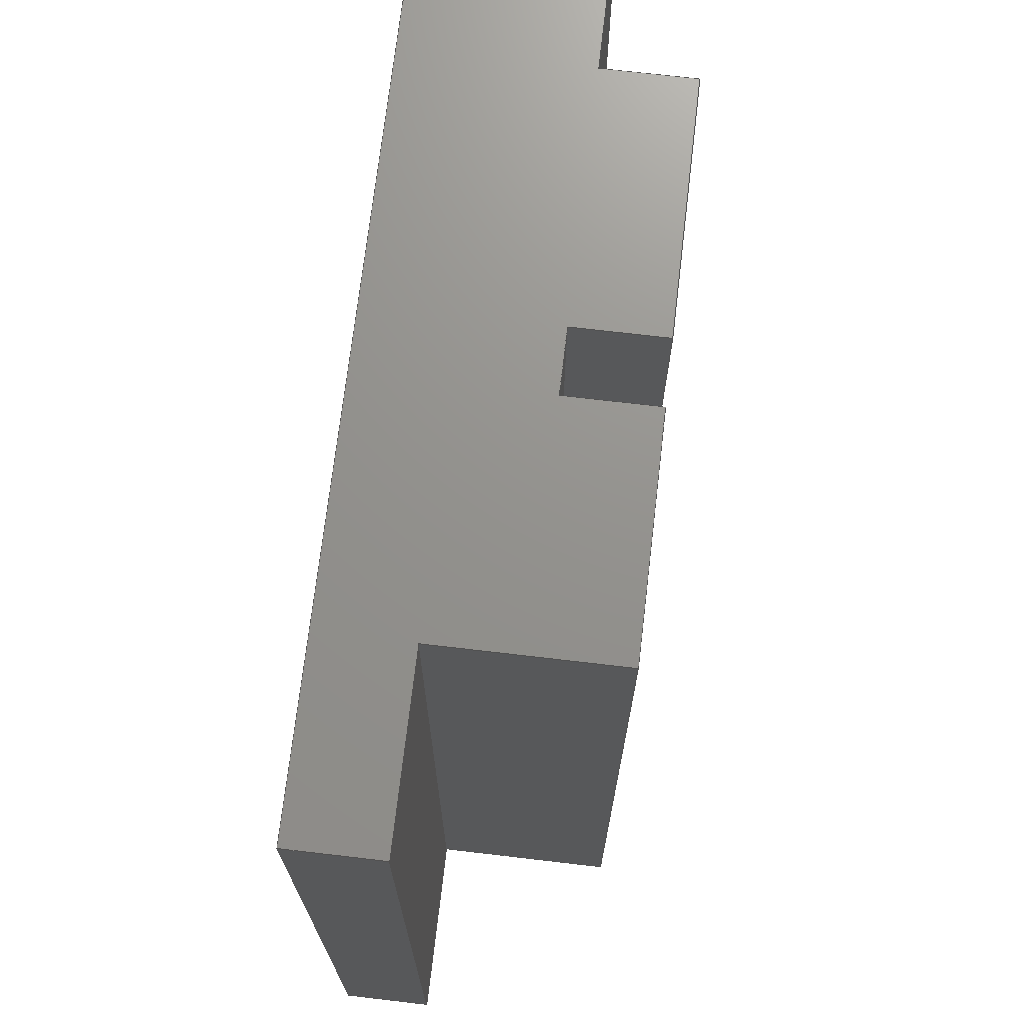
<metadata>
{"format":"step","ext":"step","renderer":"f3d","projection":"perspective","resolution":1024,"background":"white","views":[{"elev":71.6,"azim":-83.3,"up":"+Y"}]}
</metadata>
<code>
ISO-10303-21;
DATA;
#1=PROPERTY_DEFINITION_REPRESENTATION(#5,#3);
#2=PROPERTY_DEFINITION_REPRESENTATION(#6,#4);
#3=REPRESENTATION('',(#7),#520);
#4=REPRESENTATION('',(#8),#520);
#5=PROPERTY_DEFINITION('pmi validation property','',#80);
#6=PROPERTY_DEFINITION('pmi validation property','',#80);
#7=VALUE_REPRESENTATION_ITEM('number of annotations',COUNT_MEASURE(0));
#8=VALUE_REPRESENTATION_ITEM('number of views',COUNT_MEASURE(0));
#9=SHAPE_REPRESENTATION_RELATIONSHIP('None',
'relationship between ds2126983853psyd-None and ds2126983853psyd-None',
#91,#10);
#10=ADVANCED_BREP_SHAPE_REPRESENTATION('ds2126983853psyd-None',(#101),#520);
#11=CC_DESIGN_APPROVAL(#23,(#81));
#12=CC_DESIGN_APPROVAL(#24,(#83));
#13=CC_DESIGN_APPROVAL(#25,(#30));
#14=APPROVAL_PERSON_ORGANIZATION(#68,#23,#17);
#15=APPROVAL_PERSON_ORGANIZATION(#69,#24,#18);
#16=APPROVAL_PERSON_ORGANIZATION(#70,#25,#19);
#17=APPROVAL_ROLE('approver');
#18=APPROVAL_ROLE('approver');
#19=APPROVAL_ROLE('approver');
#20=APPROVAL_DATE_TIME(#38,#23);
#21=APPROVAL_DATE_TIME(#39,#24);
#22=APPROVAL_DATE_TIME(#40,#25);
#23=APPROVAL(#26,' ');
#24=APPROVAL(#27,' ');
#25=APPROVAL(#28,' ');
#26=APPROVAL_STATUS('not_yet_approved');
#27=APPROVAL_STATUS('not_yet_approved');
#28=APPROVAL_STATUS('not_yet_approved');
#29=CC_DESIGN_SECURITY_CLASSIFICATION(#30,(#83));
#30=SECURITY_CLASSIFICATION(' ',' ',#31);
#31=SECURITY_CLASSIFICATION_LEVEL('confidential');
#32=CC_DESIGN_DATE_AND_TIME_ASSIGNMENT(#36,#34,(#81));
#33=CC_DESIGN_DATE_AND_TIME_ASSIGNMENT(#37,#35,(#30));
#34=DATE_TIME_ROLE('creation_date');
#35=DATE_TIME_ROLE('classification_date');
#36=DATE_AND_TIME(#51,#41);
#37=DATE_AND_TIME(#52,#42);
#38=DATE_AND_TIME(#53,#43);
#39=DATE_AND_TIME(#54,#44);
#40=DATE_AND_TIME(#55,#45);
#41=LOCAL_TIME(0,0,0,#46);
#42=LOCAL_TIME(0,0,0,#47);
#43=LOCAL_TIME(0,0,0,#48);
#44=LOCAL_TIME(0,0,0,#49);
#45=LOCAL_TIME(0,0,0,#50);
#46=COORDINATED_UNIVERSAL_TIME_OFFSET(0,0,.BEHIND.);
#47=COORDINATED_UNIVERSAL_TIME_OFFSET(0,0,.BEHIND.);
#48=COORDINATED_UNIVERSAL_TIME_OFFSET(0,0,.BEHIND.);
#49=COORDINATED_UNIVERSAL_TIME_OFFSET(0,0,.BEHIND.);
#50=COORDINATED_UNIVERSAL_TIME_OFFSET(0,0,.BEHIND.);
#51=CALENDAR_DATE(0,1,1);
#52=CALENDAR_DATE(0,1,1);
#53=CALENDAR_DATE(0,1,1);
#54=CALENDAR_DATE(0,1,1);
#55=CALENDAR_DATE(0,1,1);
#56=CC_DESIGN_PERSON_AND_ORGANIZATION_ASSIGNMENT(#64,#60,(#81,#83));
#57=CC_DESIGN_PERSON_AND_ORGANIZATION_ASSIGNMENT(#65,#61,(#85));
#58=CC_DESIGN_PERSON_AND_ORGANIZATION_ASSIGNMENT(#66,#62,(#83));
#59=CC_DESIGN_PERSON_AND_ORGANIZATION_ASSIGNMENT(#67,#63,(#30));
#60=PERSON_AND_ORGANIZATION_ROLE('creator');
#61=PERSON_AND_ORGANIZATION_ROLE('design_owner');
#62=PERSON_AND_ORGANIZATION_ROLE('design_supplier');
#63=PERSON_AND_ORGANIZATION_ROLE('classification_officer');
#64=PERSON_AND_ORGANIZATION(#78,#71);
#65=PERSON_AND_ORGANIZATION(#78,#72);
#66=PERSON_AND_ORGANIZATION(#78,#73);
#67=PERSON_AND_ORGANIZATION(#78,#74);
#68=PERSON_AND_ORGANIZATION(#78,#75);
#69=PERSON_AND_ORGANIZATION(#78,#76);
#70=PERSON_AND_ORGANIZATION(#78,#77);
#71=ORGANIZATION(' ',' ',' ');
#72=ORGANIZATION(' ',' ',' ');
#73=ORGANIZATION(' ',' ',' ');
#74=ORGANIZATION(' ',' ',' ');
#75=ORGANIZATION(' ',' ',' ');
#76=ORGANIZATION(' ',' ',' ');
#77=ORGANIZATION(' ',' ',' ');
#78=PERSON(' ',' ',' ',(' '),$,$);
#79=SHAPE_DEFINITION_REPRESENTATION(#80,#91);
#80=PRODUCT_DEFINITION_SHAPE('','',#81);
#81=PRODUCT_DEFINITION(' ','',#83,#82);
#82=DESIGN_CONTEXT('',#90,'design');
#83=PRODUCT_DEFINITION_FORMATION_WITH_SPECIFIED_SOURCE(' ',' ',#85,
 .NOT_KNOWN.);
#84=PRODUCT_RELATED_PRODUCT_CATEGORY('detail','',(#85));
#85=PRODUCT('ds2126983853psyd','ds2126983853psyd',' ',(#88));
#86=PRODUCT_CATEGORY('part',' ');
#87=PRODUCT_CATEGORY(' ','');
#88=MECHANICAL_CONTEXT(' ',#90,'mechanical');
#89=APPLICATION_PROTOCOL_DEFINITION('international standard',
'config_control_design',2010,#90);
#90=APPLICATION_CONTEXT(
'configuration controlled 3D designs of mechanical parts and assemblie
s');
#91=SHAPE_REPRESENTATION('ds2126983853psyd-None',(#363),#520);
#92=PRESENTATION_LAYER_ASSIGNMENT('1','Layer 1',(#101));
#93=STYLED_ITEM('',(#94),#101);
#94=PRESENTATION_STYLE_ASSIGNMENT((#95));
#95=SURFACE_STYLE_USAGE(.BOTH.,#96);
#96=SURFACE_SIDE_STYLE('',(#97));
#97=SURFACE_STYLE_FILL_AREA(#98);
#98=FILL_AREA_STYLE('',(#99));
#99=FILL_AREA_STYLE_COLOUR('',#100);
#100=COLOUR_RGB('Medium Steel',0.5961,0.6667,0.6863);
#101=MANIFOLD_SOLID_BREP('',#102);
#102=CLOSED_SHELL('',(#103,#104,#105,#106,#107,#108,#109,#110,#111,#112,
#113,#114,#115,#116));
#103=ADVANCED_FACE('',(#131),#117,.T.);
#104=ADVANCED_FACE('',(#132),#118,.T.);
#105=ADVANCED_FACE('',(#133),#119,.T.);
#106=ADVANCED_FACE('',(#134),#120,.T.);
#107=ADVANCED_FACE('',(#135),#121,.T.);
#108=ADVANCED_FACE('',(#136),#122,.T.);
#109=ADVANCED_FACE('',(#137),#123,.T.);
#110=ADVANCED_FACE('',(#138),#124,.F.);
#111=ADVANCED_FACE('',(#139),#125,.F.);
#112=ADVANCED_FACE('',(#140),#126,.F.);
#113=ADVANCED_FACE('',(#141),#127,.F.);
#114=ADVANCED_FACE('',(#142),#128,.F.);
#115=ADVANCED_FACE('',(#143),#129,.F.);
#116=ADVANCED_FACE('',(#144),#130,.F.);
#117=PLANE('',#364);
#118=PLANE('',#365);
#119=PLANE('',#366);
#120=PLANE('',#367);
#121=PLANE('',#368);
#122=PLANE('',#369);
#123=PLANE('',#370);
#124=PLANE('',#371);
#125=PLANE('',#372);
#126=PLANE('',#373);
#127=PLANE('',#374);
#128=PLANE('',#375);
#129=PLANE('',#376);
#130=PLANE('',#377);
#131=FACE_OUTER_BOUND('',#145,.T.);
#132=FACE_OUTER_BOUND('',#146,.T.);
#133=FACE_OUTER_BOUND('',#147,.T.);
#134=FACE_OUTER_BOUND('',#148,.T.);
#135=FACE_OUTER_BOUND('',#149,.T.);
#136=FACE_OUTER_BOUND('',#150,.T.);
#137=FACE_OUTER_BOUND('',#151,.T.);
#138=FACE_OUTER_BOUND('',#152,.T.);
#139=FACE_OUTER_BOUND('',#153,.T.);
#140=FACE_OUTER_BOUND('',#154,.T.);
#141=FACE_OUTER_BOUND('',#155,.T.);
#142=FACE_OUTER_BOUND('',#156,.T.);
#143=FACE_OUTER_BOUND('',#157,.T.);
#144=FACE_OUTER_BOUND('',#158,.T.);
#145=EDGE_LOOP('',(#159,#160,#161,#162));
#146=EDGE_LOOP('',(#163,#164,#165,#166));
#147=EDGE_LOOP('',(#167,#168,#169,#170));
#148=EDGE_LOOP('',(#171,#172,#173,#174,#175,#176,#177,#178,#179,#180,#181,
#182));
#149=EDGE_LOOP('',(#183,#184,#185,#186,#187,#188,#189,#190,#191,#192,#193,
#194));
#150=EDGE_LOOP('',(#195,#196,#197,#198));
#151=EDGE_LOOP('',(#199,#200,#201,#202));
#152=EDGE_LOOP('',(#203,#204,#205,#206));
#153=EDGE_LOOP('',(#207,#208,#209,#210));
#154=EDGE_LOOP('',(#211,#212,#213,#214));
#155=EDGE_LOOP('',(#215,#216,#217,#218));
#156=EDGE_LOOP('',(#219,#220,#221,#222));
#157=EDGE_LOOP('',(#223,#224,#225,#226));
#158=EDGE_LOOP('',(#227,#228,#229,#230));
#159=ORIENTED_EDGE('',*,*,#255,.T.);
#160=ORIENTED_EDGE('',*,*,#256,.T.);
#161=ORIENTED_EDGE('',*,*,#257,.F.);
#162=ORIENTED_EDGE('',*,*,#258,.T.);
#163=ORIENTED_EDGE('',*,*,#259,.F.);
#164=ORIENTED_EDGE('',*,*,#260,.T.);
#165=ORIENTED_EDGE('',*,*,#261,.F.);
#166=ORIENTED_EDGE('',*,*,#262,.F.);
#167=ORIENTED_EDGE('',*,*,#263,.F.);
#168=ORIENTED_EDGE('',*,*,#264,.F.);
#169=ORIENTED_EDGE('',*,*,#265,.T.);
#170=ORIENTED_EDGE('',*,*,#266,.F.);
#171=ORIENTED_EDGE('',*,*,#267,.F.);
#172=ORIENTED_EDGE('',*,*,#268,.F.);
#173=ORIENTED_EDGE('',*,*,#255,.F.);
#174=ORIENTED_EDGE('',*,*,#269,.T.);
#175=ORIENTED_EDGE('',*,*,#270,.T.);
#176=ORIENTED_EDGE('',*,*,#271,.F.);
#177=ORIENTED_EDGE('',*,*,#272,.F.);
#178=ORIENTED_EDGE('',*,*,#259,.T.);
#179=ORIENTED_EDGE('',*,*,#273,.F.);
#180=ORIENTED_EDGE('',*,*,#274,.F.);
#181=ORIENTED_EDGE('',*,*,#275,.F.);
#182=ORIENTED_EDGE('',*,*,#264,.T.);
#183=ORIENTED_EDGE('',*,*,#276,.F.);
#184=ORIENTED_EDGE('',*,*,#277,.F.);
#185=ORIENTED_EDGE('',*,*,#266,.T.);
#186=ORIENTED_EDGE('',*,*,#278,.F.);
#187=ORIENTED_EDGE('',*,*,#279,.F.);
#188=ORIENTED_EDGE('',*,*,#280,.F.);
#189=ORIENTED_EDGE('',*,*,#261,.T.);
#190=ORIENTED_EDGE('',*,*,#281,.F.);
#191=ORIENTED_EDGE('',*,*,#282,.F.);
#192=ORIENTED_EDGE('',*,*,#283,.F.);
#193=ORIENTED_EDGE('',*,*,#284,.T.);
#194=ORIENTED_EDGE('',*,*,#257,.T.);
#195=ORIENTED_EDGE('',*,*,#285,.F.);
#196=ORIENTED_EDGE('',*,*,#269,.F.);
#197=ORIENTED_EDGE('',*,*,#258,.F.);
#198=ORIENTED_EDGE('',*,*,#284,.F.);
#199=ORIENTED_EDGE('',*,*,#286,.F.);
#200=ORIENTED_EDGE('',*,*,#270,.F.);
#201=ORIENTED_EDGE('',*,*,#285,.T.);
#202=ORIENTED_EDGE('',*,*,#283,.T.);
#203=ORIENTED_EDGE('',*,*,#278,.T.);
#204=ORIENTED_EDGE('',*,*,#265,.F.);
#205=ORIENTED_EDGE('',*,*,#275,.T.);
#206=ORIENTED_EDGE('',*,*,#287,.F.);
#207=ORIENTED_EDGE('',*,*,#279,.T.);
#208=ORIENTED_EDGE('',*,*,#287,.T.);
#209=ORIENTED_EDGE('',*,*,#274,.T.);
#210=ORIENTED_EDGE('',*,*,#288,.F.);
#211=ORIENTED_EDGE('',*,*,#280,.T.);
#212=ORIENTED_EDGE('',*,*,#288,.T.);
#213=ORIENTED_EDGE('',*,*,#273,.T.);
#214=ORIENTED_EDGE('',*,*,#262,.T.);
#215=ORIENTED_EDGE('',*,*,#281,.T.);
#216=ORIENTED_EDGE('',*,*,#260,.F.);
#217=ORIENTED_EDGE('',*,*,#272,.T.);
#218=ORIENTED_EDGE('',*,*,#289,.F.);
#219=ORIENTED_EDGE('',*,*,#282,.T.);
#220=ORIENTED_EDGE('',*,*,#289,.T.);
#221=ORIENTED_EDGE('',*,*,#271,.T.);
#222=ORIENTED_EDGE('',*,*,#286,.T.);
#223=ORIENTED_EDGE('',*,*,#276,.T.);
#224=ORIENTED_EDGE('',*,*,#256,.F.);
#225=ORIENTED_EDGE('',*,*,#268,.T.);
#226=ORIENTED_EDGE('',*,*,#290,.F.);
#227=ORIENTED_EDGE('',*,*,#277,.T.);
#228=ORIENTED_EDGE('',*,*,#290,.T.);
#229=ORIENTED_EDGE('',*,*,#267,.T.);
#230=ORIENTED_EDGE('',*,*,#263,.T.);
#231=VERTEX_POINT('',#446);
#232=VERTEX_POINT('',#447);
#233=VERTEX_POINT('',#449);
#234=VERTEX_POINT('',#451);
#235=VERTEX_POINT('',#455);
#236=VERTEX_POINT('',#456);
#237=VERTEX_POINT('',#458);
#238=VERTEX_POINT('',#460);
#239=VERTEX_POINT('',#464);
#240=VERTEX_POINT('',#465);
#241=VERTEX_POINT('',#467);
#242=VERTEX_POINT('',#469);
#243=VERTEX_POINT('',#473);
#244=VERTEX_POINT('',#476);
#245=VERTEX_POINT('',#478);
#246=VERTEX_POINT('',#480);
#247=VERTEX_POINT('',#483);
#248=VERTEX_POINT('',#485);
#249=VERTEX_POINT('',#489);
#250=VERTEX_POINT('',#492);
#251=VERTEX_POINT('',#494);
#252=VERTEX_POINT('',#497);
#253=VERTEX_POINT('',#499);
#254=VERTEX_POINT('',#501);
#255=EDGE_CURVE('',#231,#232,#291,.T.);
#256=EDGE_CURVE('',#232,#233,#292,.T.);
#257=EDGE_CURVE('',#234,#233,#293,.T.);
#258=EDGE_CURVE('',#234,#231,#294,.T.);
#259=EDGE_CURVE('',#235,#236,#295,.T.);
#260=EDGE_CURVE('',#235,#237,#296,.T.);
#261=EDGE_CURVE('',#238,#237,#297,.T.);
#262=EDGE_CURVE('',#236,#238,#298,.T.);
#263=EDGE_CURVE('',#239,#240,#299,.T.);
#264=EDGE_CURVE('',#241,#239,#300,.T.);
#265=EDGE_CURVE('',#241,#242,#301,.T.);
#266=EDGE_CURVE('',#240,#242,#302,.T.);
#267=EDGE_CURVE('',#243,#239,#303,.T.);
#268=EDGE_CURVE('',#232,#243,#304,.T.);
#269=EDGE_CURVE('',#231,#244,#305,.T.);
#270=EDGE_CURVE('',#244,#245,#306,.T.);
#271=EDGE_CURVE('',#246,#245,#307,.T.);
#272=EDGE_CURVE('',#235,#246,#308,.T.);
#273=EDGE_CURVE('',#247,#236,#309,.T.);
#274=EDGE_CURVE('',#248,#247,#310,.T.);
#275=EDGE_CURVE('',#241,#248,#311,.T.);
#276=EDGE_CURVE('',#249,#233,#312,.T.);
#277=EDGE_CURVE('',#240,#249,#313,.T.);
#278=EDGE_CURVE('',#250,#242,#314,.T.);
#279=EDGE_CURVE('',#251,#250,#315,.T.);
#280=EDGE_CURVE('',#238,#251,#316,.T.);
#281=EDGE_CURVE('',#252,#237,#317,.T.);
#282=EDGE_CURVE('',#253,#252,#318,.T.);
#283=EDGE_CURVE('',#254,#253,#319,.T.);
#284=EDGE_CURVE('',#254,#234,#320,.T.);
#285=EDGE_CURVE('',#244,#254,#321,.T.);
#286=EDGE_CURVE('',#245,#253,#322,.T.);
#287=EDGE_CURVE('',#250,#248,#323,.T.);
#288=EDGE_CURVE('',#251,#247,#324,.T.);
#289=EDGE_CURVE('',#252,#246,#325,.T.);
#290=EDGE_CURVE('',#249,#243,#326,.T.);
#291=LINE('',#445,#327);
#292=LINE('',#448,#328);
#293=LINE('',#450,#329);
#294=LINE('',#452,#330);
#295=LINE('',#454,#331);
#296=LINE('',#457,#332);
#297=LINE('',#459,#333);
#298=LINE('',#461,#334);
#299=LINE('',#463,#335);
#300=LINE('',#466,#336);
#301=LINE('',#468,#337);
#302=LINE('',#470,#338);
#303=LINE('',#472,#339);
#304=LINE('',#474,#340);
#305=LINE('',#475,#341);
#306=LINE('',#477,#342);
#307=LINE('',#479,#343);
#308=LINE('',#481,#344);
#309=LINE('',#482,#345);
#310=LINE('',#484,#346);
#311=LINE('',#486,#347);
#312=LINE('',#488,#348);
#313=LINE('',#490,#349);
#314=LINE('',#491,#350);
#315=LINE('',#493,#351);
#316=LINE('',#495,#352);
#317=LINE('',#496,#353);
#318=LINE('',#498,#354);
#319=LINE('',#500,#355);
#320=LINE('',#502,#356);
#321=LINE('',#504,#357);
#322=LINE('',#506,#358);
#323=LINE('',#508,#359);
#324=LINE('',#510,#360);
#325=LINE('',#513,#361);
#326=LINE('',#516,#362);
#327=VECTOR('',#380,1);
#328=VECTOR('',#381,1);
#329=VECTOR('',#382,1);
#330=VECTOR('',#383,1);
#331=VECTOR('',#386,1);
#332=VECTOR('',#387,1);
#333=VECTOR('',#388,1);
#334=VECTOR('',#389,1);
#335=VECTOR('',#392,1);
#336=VECTOR('',#393,1);
#337=VECTOR('',#394,1);
#338=VECTOR('',#395,1);
#339=VECTOR('',#398,1);
#340=VECTOR('',#399,1);
#341=VECTOR('',#400,1);
#342=VECTOR('',#401,1);
#343=VECTOR('',#402,1);
#344=VECTOR('',#403,1);
#345=VECTOR('',#404,1);
#346=VECTOR('',#405,1);
#347=VECTOR('',#406,1);
#348=VECTOR('',#409,1);
#349=VECTOR('',#410,1);
#350=VECTOR('',#411,1);
#351=VECTOR('',#412,1);
#352=VECTOR('',#413,1);
#353=VECTOR('',#414,1);
#354=VECTOR('',#415,1);
#355=VECTOR('',#416,1);
#356=VECTOR('',#417,1);
#357=VECTOR('',#420,1);
#358=VECTOR('',#423,1);
#359=VECTOR('',#426,1);
#360=VECTOR('',#429,1);
#361=VECTOR('',#434,1);
#362=VECTOR('',#439,1);
#363=AXIS2_PLACEMENT_3D('',#444,#378,#379);
#364=AXIS2_PLACEMENT_3D('',#453,#384,#385);
#365=AXIS2_PLACEMENT_3D('',#462,#390,#391);
#366=AXIS2_PLACEMENT_3D('',#471,#396,#397);
#367=AXIS2_PLACEMENT_3D('',#487,#407,#408);
#368=AXIS2_PLACEMENT_3D('',#503,#418,#419);
#369=AXIS2_PLACEMENT_3D('',#505,#421,#422);
#370=AXIS2_PLACEMENT_3D('',#507,#424,#425);
#371=AXIS2_PLACEMENT_3D('',#509,#427,#428);
#372=AXIS2_PLACEMENT_3D('',#511,#430,#431);
#373=AXIS2_PLACEMENT_3D('',#512,#432,#433);
#374=AXIS2_PLACEMENT_3D('',#514,#435,#436);
#375=AXIS2_PLACEMENT_3D('',#515,#437,#438);
#376=AXIS2_PLACEMENT_3D('',#517,#440,#441);
#377=AXIS2_PLACEMENT_3D('',#518,#442,#443);
#378=DIRECTION('',(0,0,1));
#379=DIRECTION('',(1,0,0));
#380=DIRECTION('',(0,0,1));
#381=DIRECTION('',(0,1,0));
#382=DIRECTION('',(0,0,1));
#383=DIRECTION('',(0,-1,0));
#384=DIRECTION('',(-1,0,0));
#385=DIRECTION('',(0,0,1));
#386=DIRECTION('',(-1,0,0));
#387=DIRECTION('',(0,1,0));
#388=DIRECTION('',(1,0,0));
#389=DIRECTION('',(0,1,0));
#390=DIRECTION('',(0,0,1));
#391=DIRECTION('',(1,0,0));
#392=DIRECTION('',(0,1,0));
#393=DIRECTION('',(-1,0,0));
#394=DIRECTION('',(0,1,0));
#395=DIRECTION('',(1,0,0));
#396=DIRECTION('',(0,0,1));
#397=DIRECTION('',(1,0,0));
#398=DIRECTION('',(0,0,1));
#399=DIRECTION('',(1,0,0));
#400=DIRECTION('',(1,0,0));
#401=DIRECTION('',(0,0,1));
#402=DIRECTION('',(1,0,0));
#403=DIRECTION('',(0,0,-1));
#404=DIRECTION('',(0,0,1));
#405=DIRECTION('',(1,0,0));
#406=DIRECTION('',(0,0,-1));
#407=DIRECTION('',(0,-1,0));
#408=DIRECTION('',(0,0,-1));
#409=DIRECTION('',(-1,0,0));
#410=DIRECTION('',(0,0,-1));
#411=DIRECTION('',(0,0,1));
#412=DIRECTION('',(-1,0,0));
#413=DIRECTION('',(0,0,-1));
#414=DIRECTION('',(0,0,1));
#415=DIRECTION('',(-1,0,0));
#416=DIRECTION('',(0,0,1));
#417=DIRECTION('',(-1,0,0));
#418=DIRECTION('',(0,1,0));
#419=DIRECTION('',(0,0,1));
#420=DIRECTION('',(0,1,0));
#421=DIRECTION('',(0,0,-1));
#422=DIRECTION('',(-1,0,0));
#423=DIRECTION('',(0,1,0));
#424=DIRECTION('',(1,0,0));
#425=DIRECTION('',(0,0,-1));
#426=DIRECTION('',(0,-1,0));
#427=DIRECTION('',(-1,0,0));
#428=DIRECTION('',(0,0,1));
#429=DIRECTION('',(0,-1,0));
#430=DIRECTION('',(0,0,-1));
#431=DIRECTION('',(-1,0,0));
#432=DIRECTION('',(1,0,0));
#433=DIRECTION('',(0,0,-1));
#434=DIRECTION('',(0,-1,0));
#435=DIRECTION('',(-1,0,0));
#436=DIRECTION('',(0,0,1));
#437=DIRECTION('',(0,0,-1));
#438=DIRECTION('',(-1,0,0));
#439=DIRECTION('',(0,-1,0));
#440=DIRECTION('',(0,0,-1));
#441=DIRECTION('',(-1,0,0));
#442=DIRECTION('',(1,0,0));
#443=DIRECTION('',(0,0,-1));
#444=CARTESIAN_POINT('',(0,0,0));
#445=CARTESIAN_POINT('',(0,0,0));
#446=CARTESIAN_POINT('',(0,0,0));
#447=CARTESIAN_POINT('',(0,0,10));
#448=CARTESIAN_POINT('',(0,-4.95e+05,10));
#449=CARTESIAN_POINT('',(0,100,10));
#450=CARTESIAN_POINT('',(0,100,0));
#451=CARTESIAN_POINT('',(0,100,0));
#452=CARTESIAN_POINT('',(0,50,0));
#453=CARTESIAN_POINT('',(0,50,0));
#454=CARTESIAN_POINT('',(50,0,30));
#455=CARTESIAN_POINT('',(80,0,30));
#456=CARTESIAN_POINT('',(52.4,0,30));
#457=CARTESIAN_POINT('',(80,0,30));
#458=CARTESIAN_POINT('',(80,100,30));
#459=CARTESIAN_POINT('',(50,100,30));
#460=CARTESIAN_POINT('',(52.4,100,30));
#461=CARTESIAN_POINT('',(52.4,50,30));
#462=CARTESIAN_POINT('',(50,50,30));
#463=CARTESIAN_POINT('',(20,0,30));
#464=CARTESIAN_POINT('',(20,0,30));
#465=CARTESIAN_POINT('',(20,100,30));
#466=CARTESIAN_POINT('',(50,0,30));
#467=CARTESIAN_POINT('',(45.4,0,30));
#468=CARTESIAN_POINT('',(45.4,50,30));
#469=CARTESIAN_POINT('',(45.4,100,30));
#470=CARTESIAN_POINT('',(50,100,30));
#471=CARTESIAN_POINT('',(50,50,30));
#472=CARTESIAN_POINT('',(20,0,0));
#473=CARTESIAN_POINT('',(20,0,10));
#474=CARTESIAN_POINT('',(50,0,10));
#475=CARTESIAN_POINT('',(50,0,0));
#476=CARTESIAN_POINT('',(100,0,0));
#477=CARTESIAN_POINT('',(100,0,0));
#478=CARTESIAN_POINT('',(100,0,20));
#479=CARTESIAN_POINT('',(50,0,20));
#480=CARTESIAN_POINT('',(80,0,20));
#481=CARTESIAN_POINT('',(80,0,0));
#482=CARTESIAN_POINT('',(52.4,0,0));
#483=CARTESIAN_POINT('',(52.4,0,20));
#484=CARTESIAN_POINT('',(50,0,20));
#485=CARTESIAN_POINT('',(45.4,0,20));
#486=CARTESIAN_POINT('',(45.4,0,0));
#487=CARTESIAN_POINT('',(50,0,0));
#488=CARTESIAN_POINT('',(50,100,10));
#489=CARTESIAN_POINT('',(20,100,10));
#490=CARTESIAN_POINT('',(20,100,0));
#491=CARTESIAN_POINT('',(45.4,100,0));
#492=CARTESIAN_POINT('',(45.4,100,20));
#493=CARTESIAN_POINT('',(50,100,20));
#494=CARTESIAN_POINT('',(52.4,100,20));
#495=CARTESIAN_POINT('',(52.4,100,0));
#496=CARTESIAN_POINT('',(80,100,0));
#497=CARTESIAN_POINT('',(80,100,20));
#498=CARTESIAN_POINT('',(50,100,20));
#499=CARTESIAN_POINT('',(100,100,20));
#500=CARTESIAN_POINT('',(100,100,0));
#501=CARTESIAN_POINT('',(100,100,0));
#502=CARTESIAN_POINT('',(50,100,0));
#503=CARTESIAN_POINT('',(50,100,0));
#504=CARTESIAN_POINT('',(100,50,0));
#505=CARTESIAN_POINT('',(50,50,0));
#506=CARTESIAN_POINT('',(100,50,20));
#507=CARTESIAN_POINT('',(100,50,0));
#508=CARTESIAN_POINT('',(45.4,-4.949e+05,20));
#509=CARTESIAN_POINT('',(45.4,50,30));
#510=CARTESIAN_POINT('',(52.4,-4.949e+05,20));
#511=CARTESIAN_POINT('',(48.9,50,20));
#512=CARTESIAN_POINT('',(52.4,50,30));
#513=CARTESIAN_POINT('',(80,-4.95e+05,20));
#514=CARTESIAN_POINT('',(80,0,30));
#515=CARTESIAN_POINT('',(100,0,20));
#516=CARTESIAN_POINT('',(20,-4.95e+05,10));
#517=CARTESIAN_POINT('',(10,0,10));
#518=CARTESIAN_POINT('',(20,0,30));
#519=MECHANICAL_DESIGN_GEOMETRIC_PRESENTATION_REPRESENTATION('',(#93),
#520);
#520=(
GEOMETRIC_REPRESENTATION_CONTEXT(3)
GLOBAL_UNCERTAINTY_ASSIGNED_CONTEXT((#521))
GLOBAL_UNIT_ASSIGNED_CONTEXT((#527,#523,#522))
REPRESENTATION_CONTEXT('uFab_MT_three_slots','TOP_LEVEL_ASSEMBLY_PART')
);
#521=UNCERTAINTY_MEASURE_WITH_UNIT(LENGTH_MEASURE(2e-05),#527,
'DISTANCE_ACCURACY_VALUE','Maximum Tolerance applied to model');
#522=(
NAMED_UNIT(*)
SI_UNIT($,.STERADIAN.)
SOLID_ANGLE_UNIT()
);
#523=(
CONVERSION_BASED_UNIT('DEGREE',#525)
NAMED_UNIT(#524)
PLANE_ANGLE_UNIT()
);
#524=DIMENSIONAL_EXPONENTS(0,0,0,0,0,0,0);
#525=PLANE_ANGLE_MEASURE_WITH_UNIT(PLANE_ANGLE_MEASURE(0.01745),#526);
#526=(
NAMED_UNIT(*)
PLANE_ANGLE_UNIT()
SI_UNIT($,.RADIAN.)
);
#527=(
LENGTH_UNIT()
NAMED_UNIT(*)
SI_UNIT(.MILLI.,.METRE.)
);
ENDSEC;
END-ISO-10303-21;

</code>
